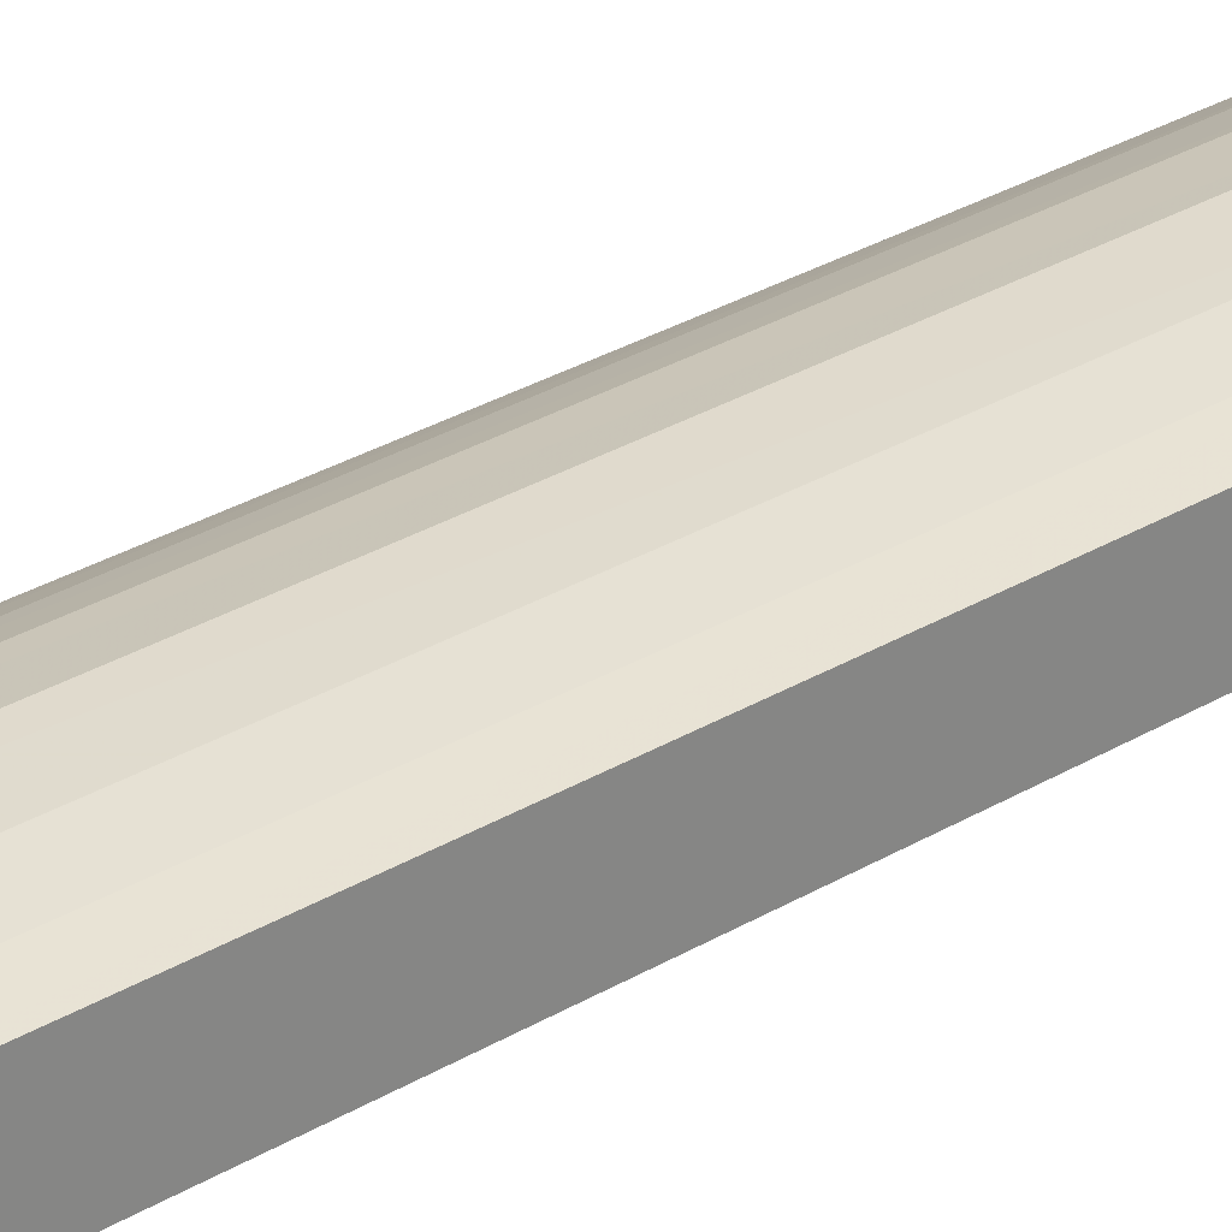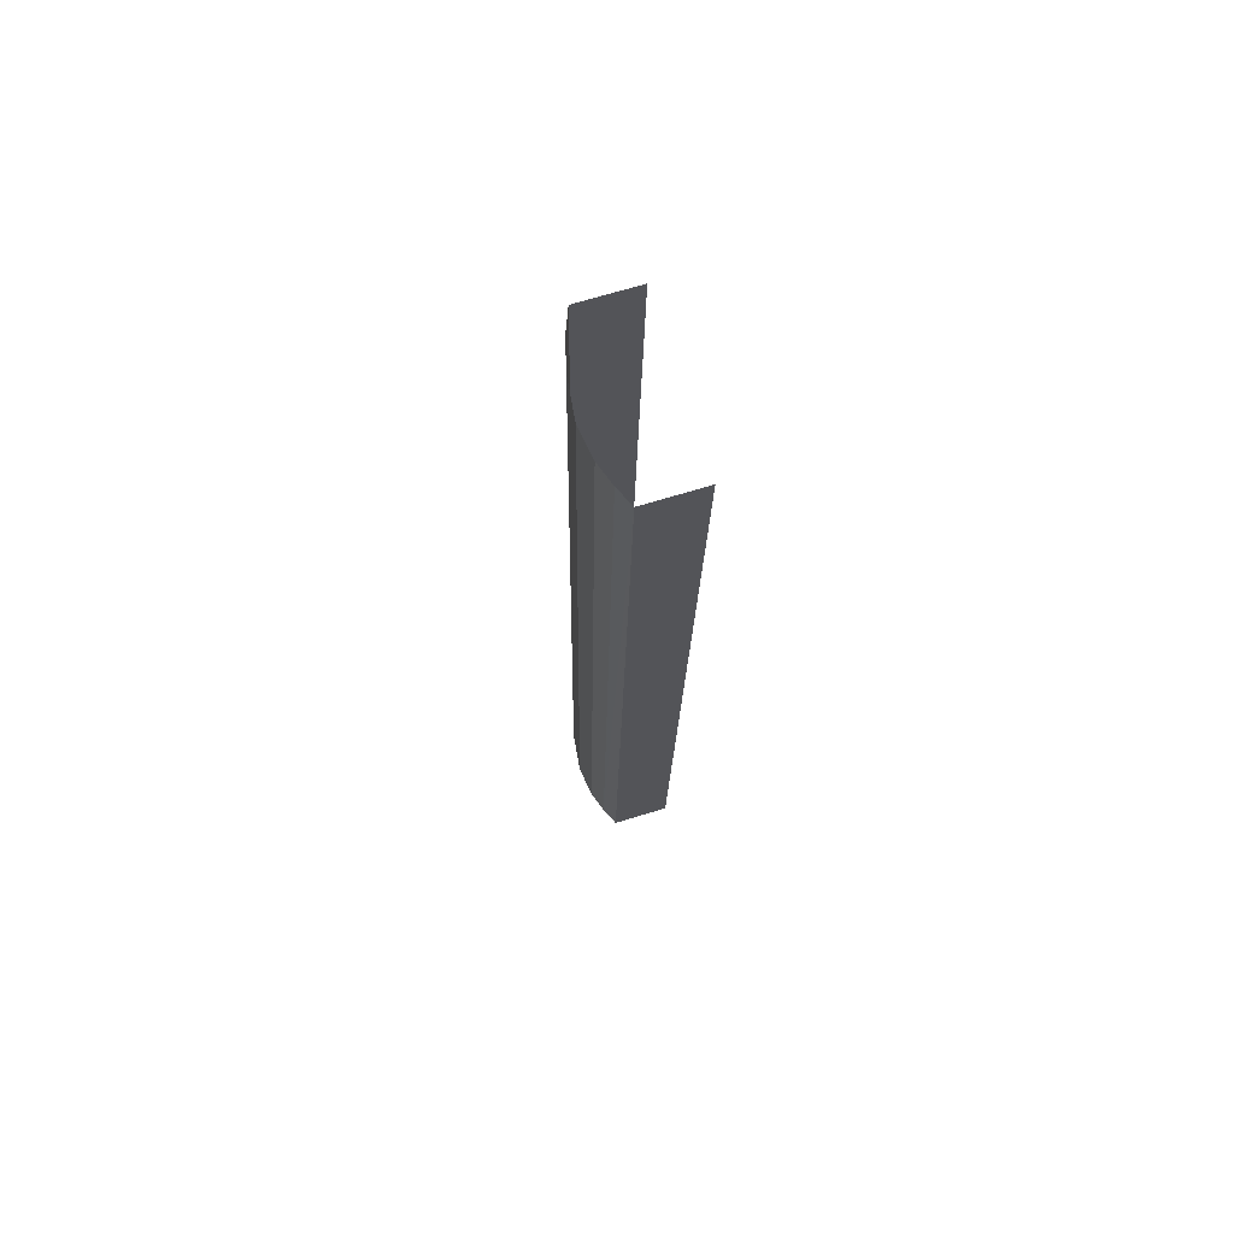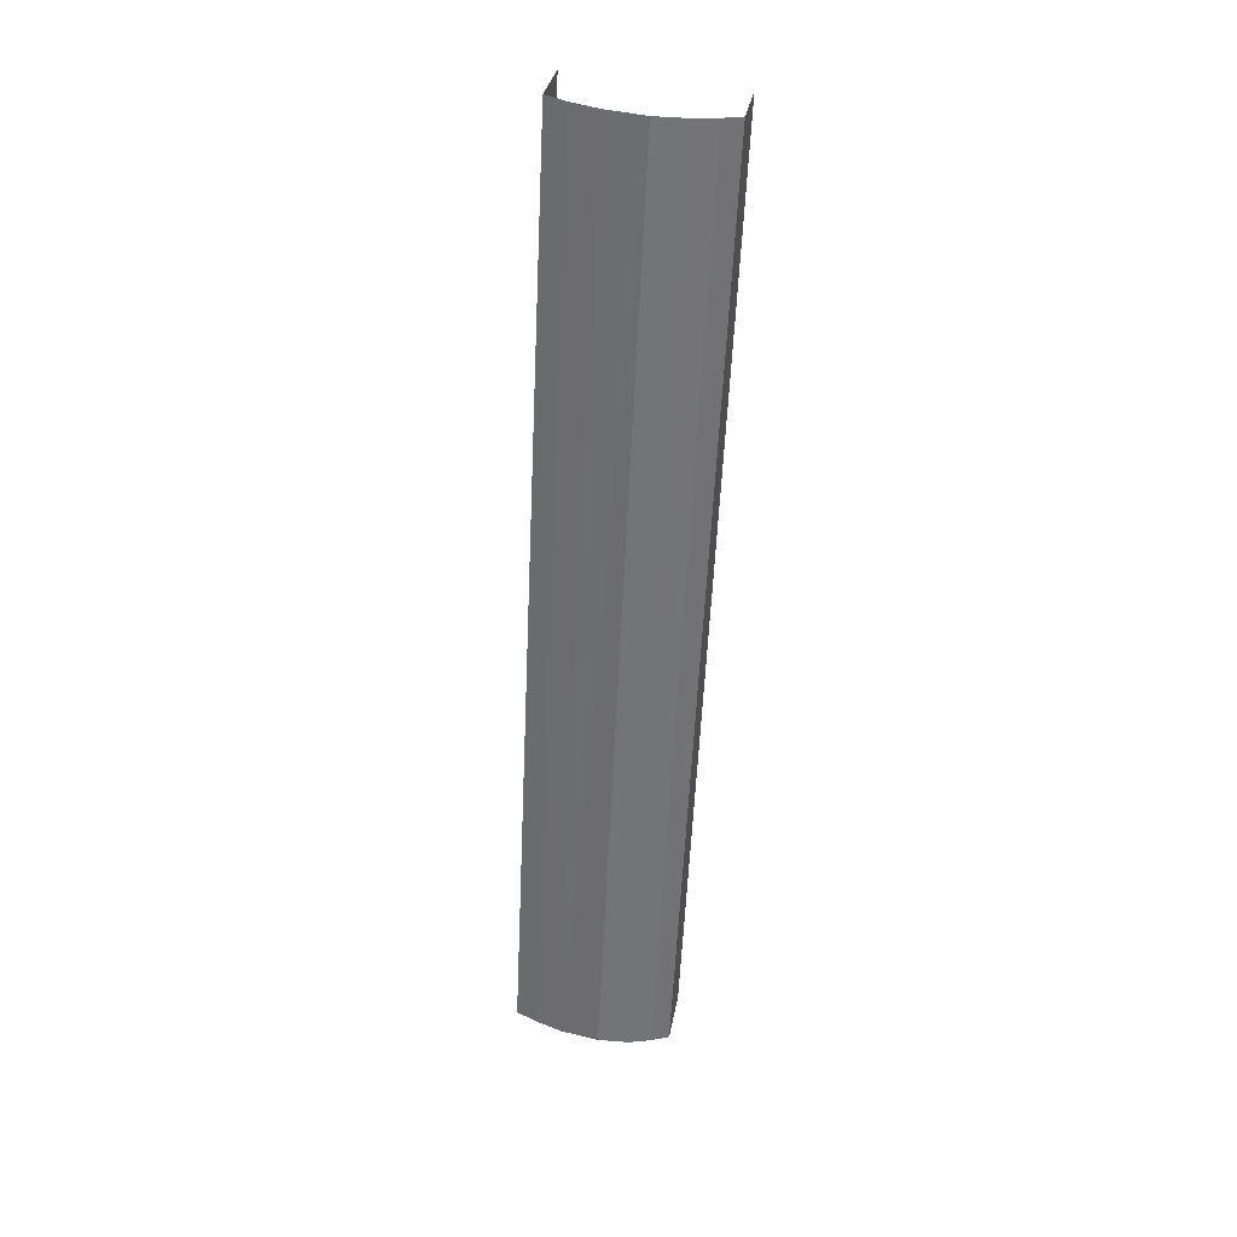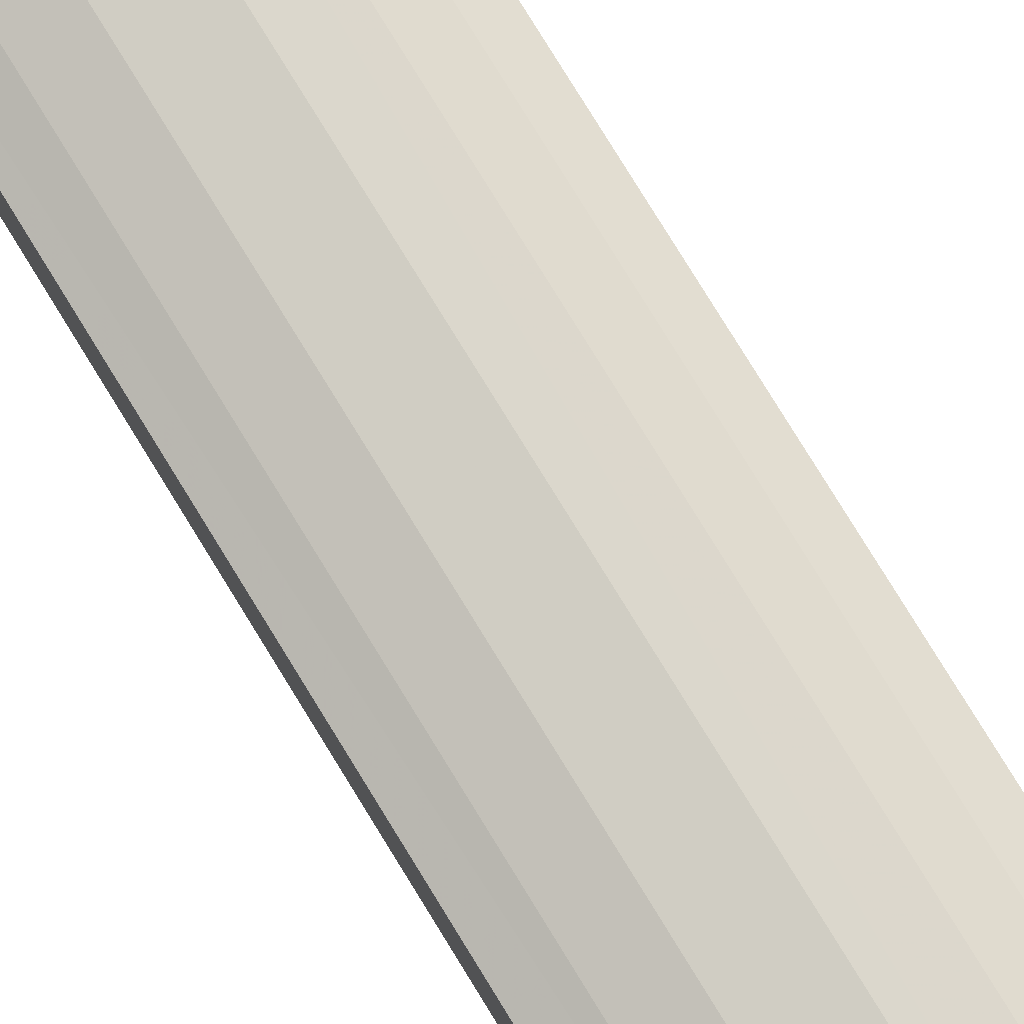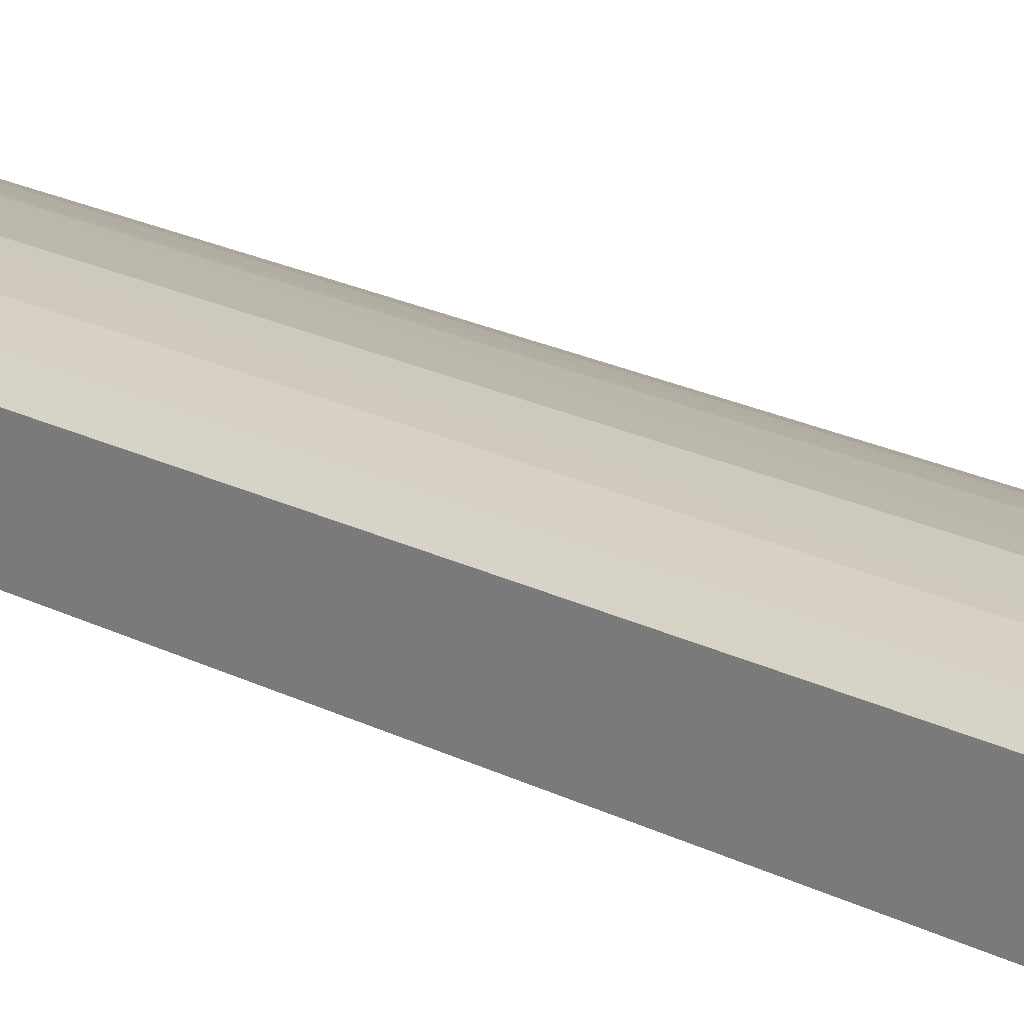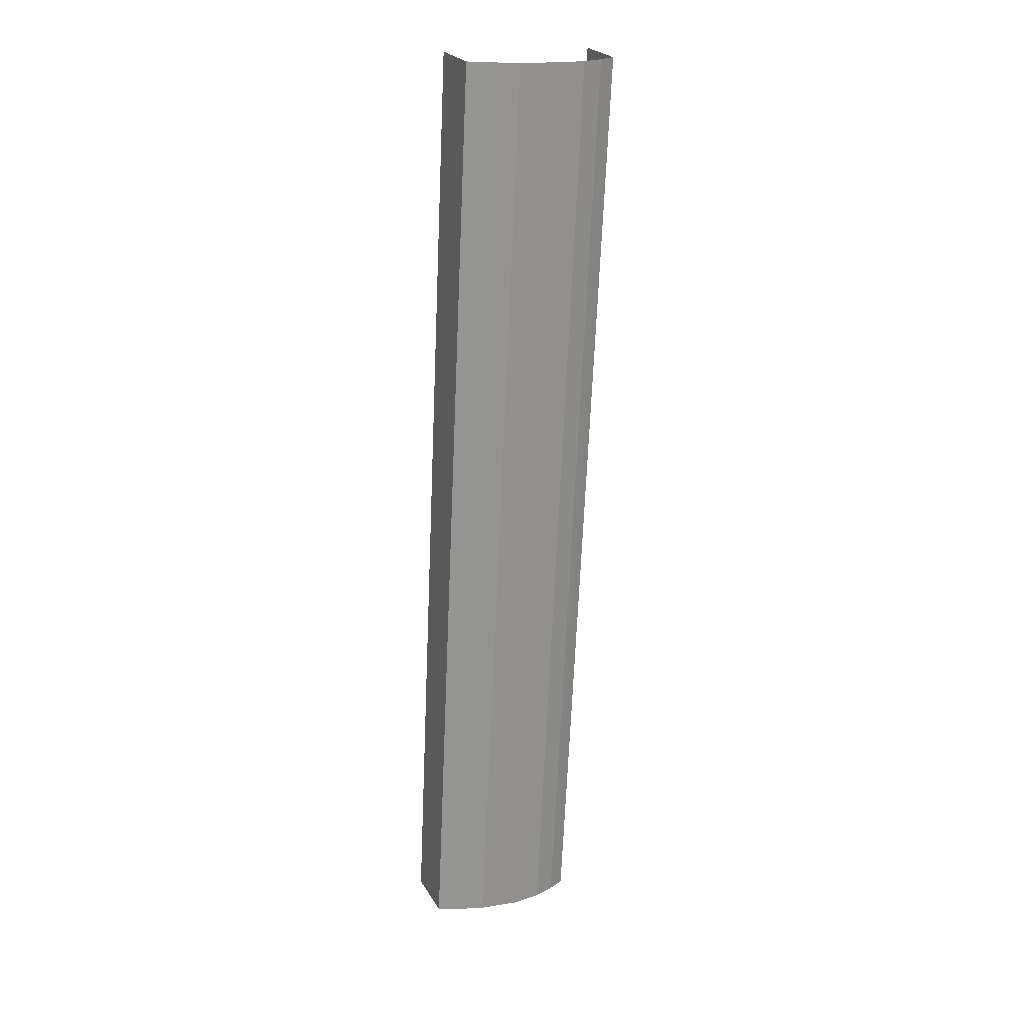
<metadata>
{"format":"obj","ext":"obj","renderer":"f3d","projection":"perspective","resolution":1024,"background":"white","views":[{"elev":27.7,"azim":-136.0,"up":"+Z"},{"elev":69.3,"azim":73.2,"up":"+Y"},{"elev":33.3,"azim":10.3,"up":"+Y"},{"elev":77.9,"azim":-34.2,"up":"+Z"},{"elev":18.8,"azim":132.9,"up":"+Z"},{"elev":24.2,"azim":-24.1,"up":"+Y"}]}
</metadata>
<code>
v -2.199e+05 -1.25e+05 12.64
v -2.199e+05 -1.25e+05 12.64
v -2.199e+05 -1.251e+05 12.64
v -2.199e+05 -1.251e+05 12.64
v -2.199e+05 -1.25e+05 15.39
v -2.199e+05 -1.251e+05 15.24
v -2.199e+05 -1.251e+05 15.39
v -2.199e+05 -1.25e+05 15.24
v -2.199e+05 -1.251e+05 14.97
v -2.199e+05 -1.25e+05 14.97
v -2.199e+05 -1.25e+05 14.67
v -2.199e+05 -1.251e+05 14.67
v -2.199e+05 -1.251e+05 15.24
v -2.199e+05 -1.25e+05 14.97
v -2.199e+05 -1.25e+05 15.24
v -2.199e+05 -1.251e+05 14.97
v -2.199e+05 -1.25e+05 14.67
v -2.199e+05 -1.251e+05 14.67
f 1 2 3
f 4 1 3
f 12 4 9
f 4 3 7
f 9 4 6
f 3 18 16
f 6 4 7
f 7 3 13
f 13 3 16
f 17 2 14
f 2 1 5
f 14 2 15
f 1 11 10
f 15 2 5
f 5 1 8
f 8 1 10
f 5 6 7
f 5 8 6
f 9 10 11
f 12 9 11
f 13 14 15
f 13 16 14
f 10 9 6
f 8 10 6
f 7 15 5
f 7 13 15
f 16 17 14
f 16 18 17
f 17 3 2
f 17 18 3
f 12 1 4
f 12 11 1

</code>
